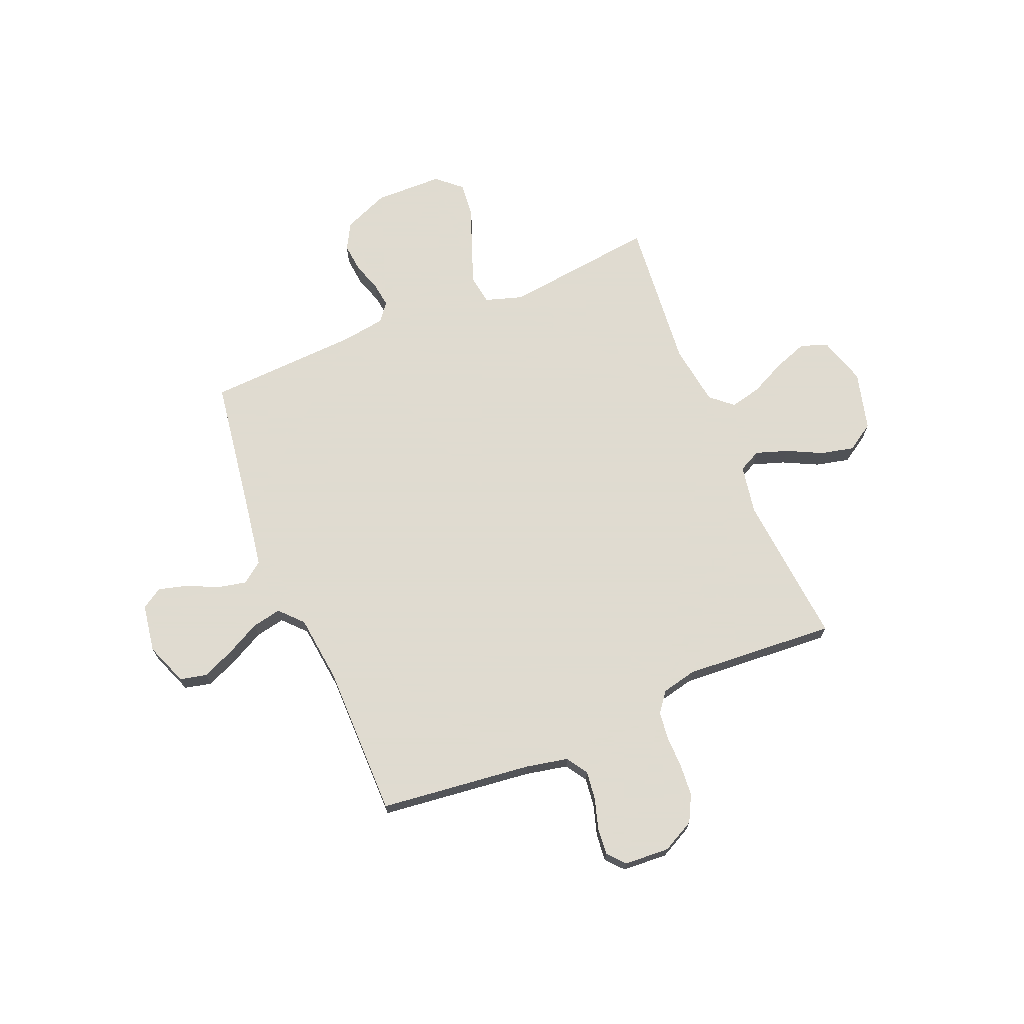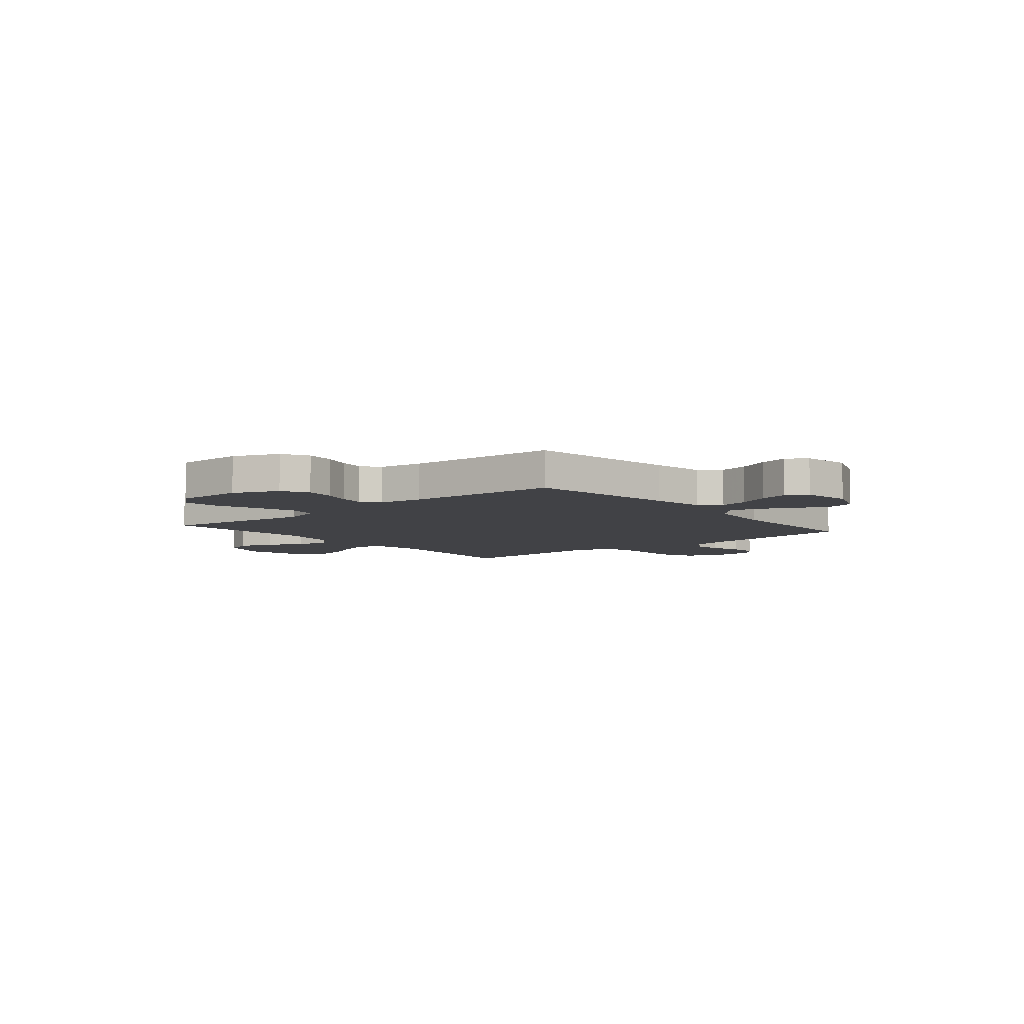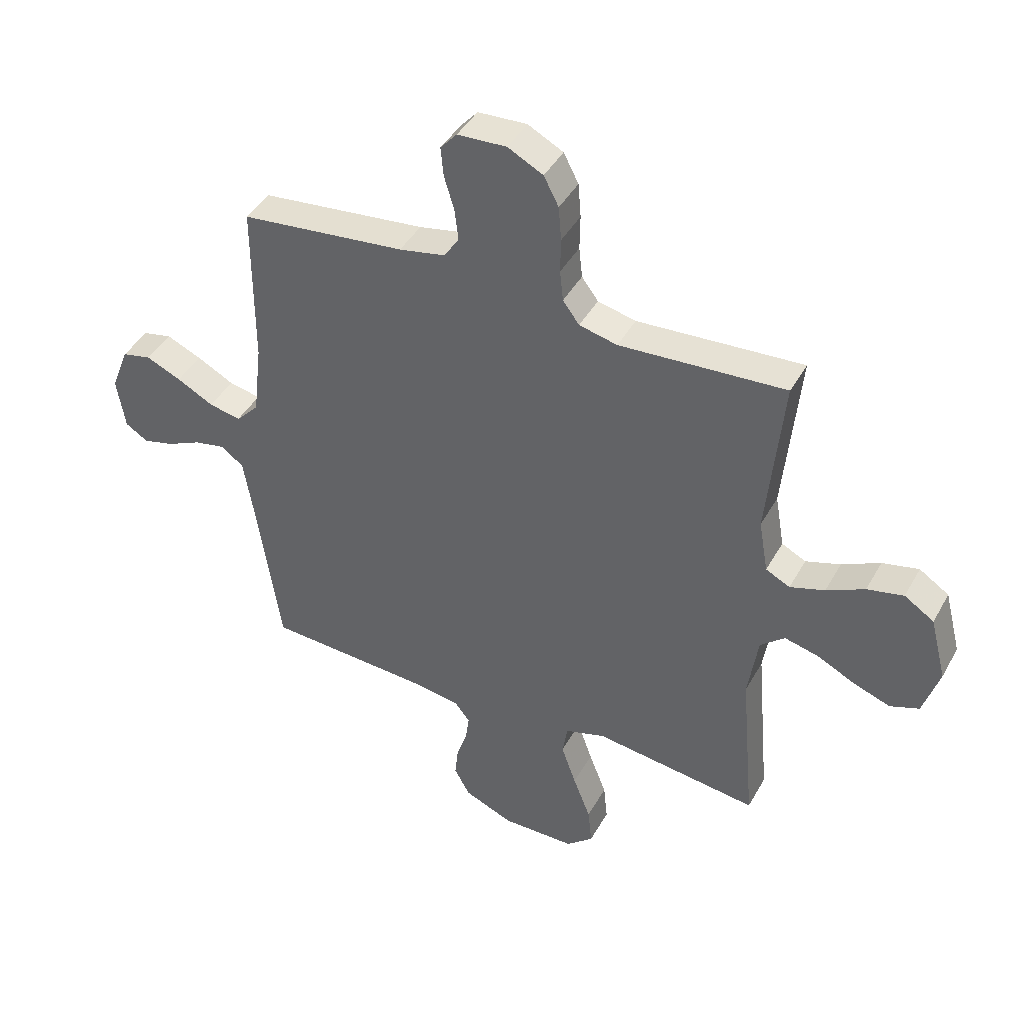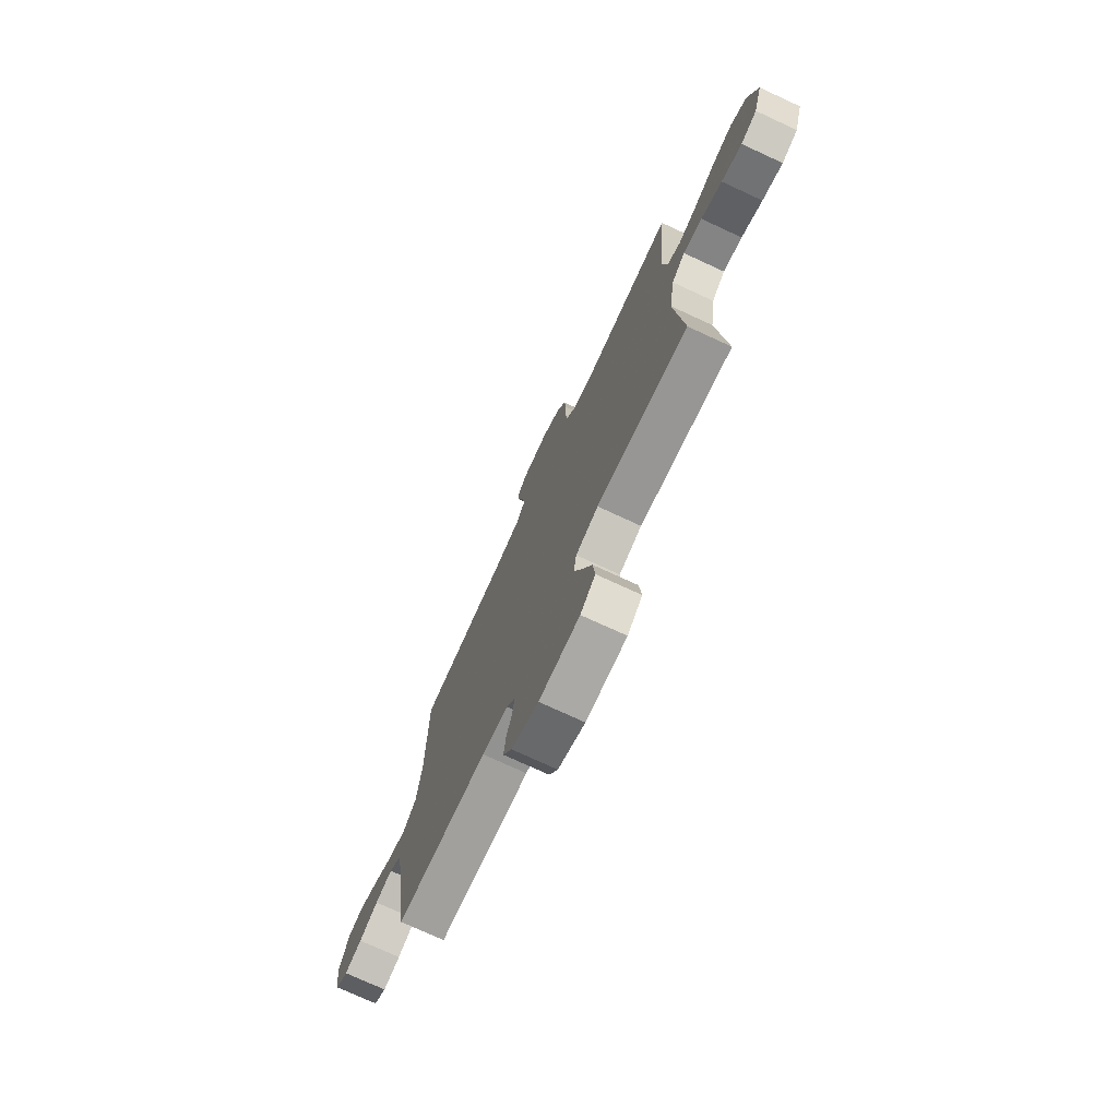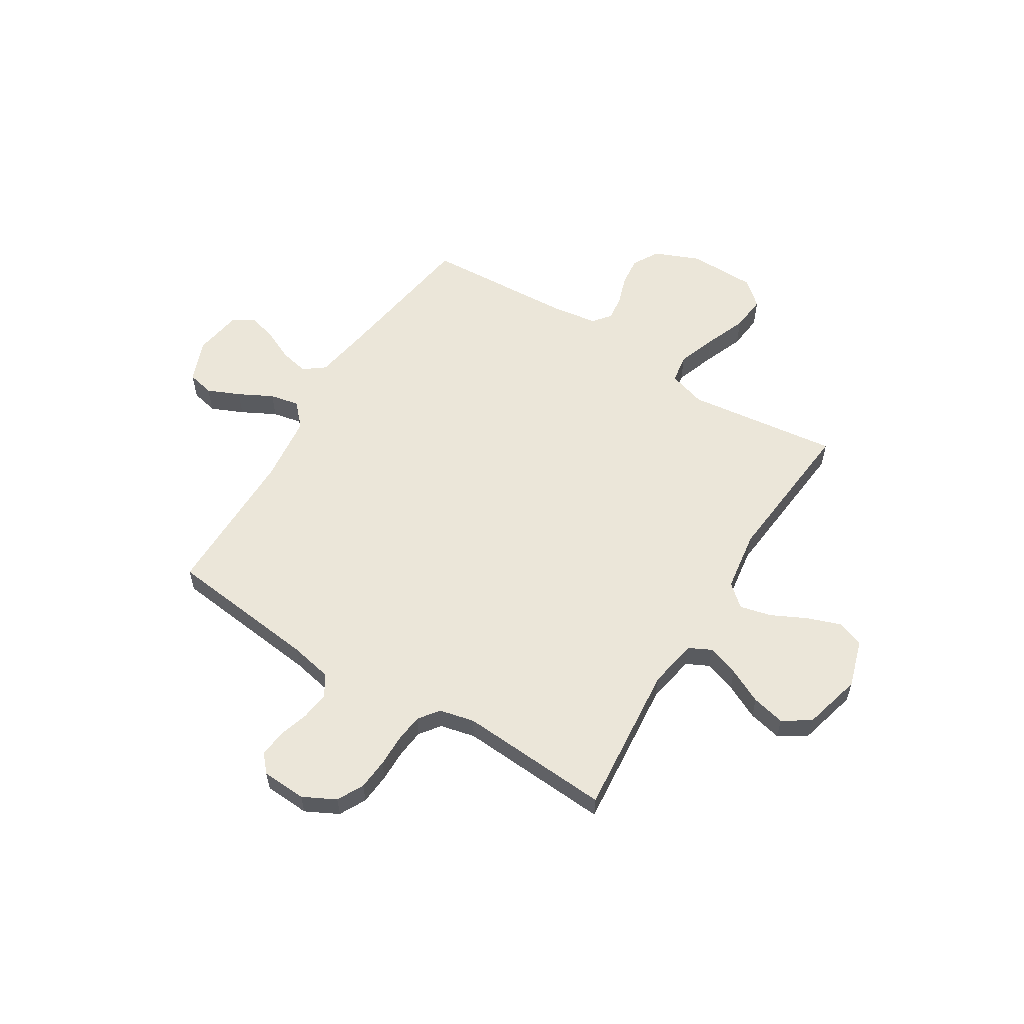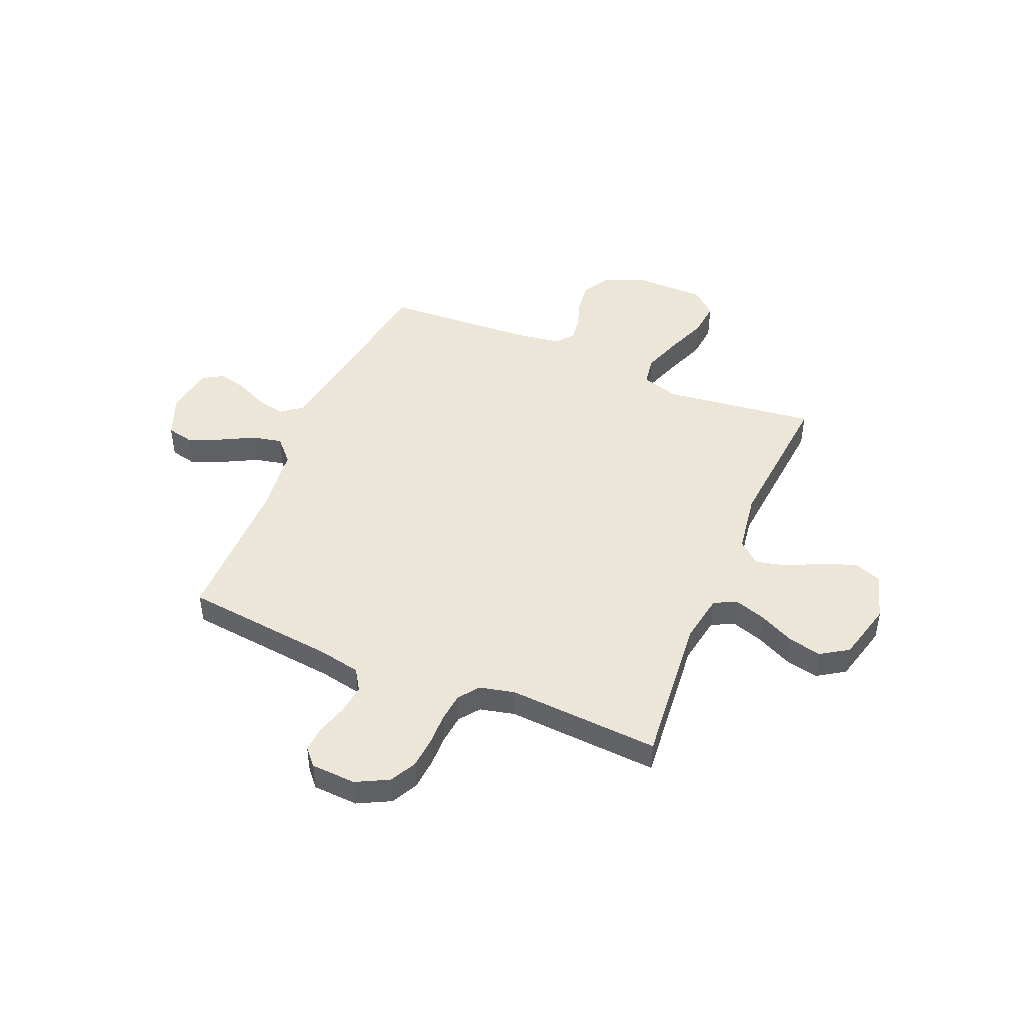
<metadata>
{"format":"obj","ext":"obj","renderer":"f3d","projection":"perspective","resolution":1024,"background":"white","views":[{"elev":70.2,"azim":-22.4,"up":"+Y"},{"elev":-6.6,"azim":-140.1,"up":"+Y"},{"elev":43.0,"azim":27.3,"up":"+Z"},{"elev":-74.6,"azim":65.2,"up":"+Z"},{"elev":57.5,"azim":31.8,"up":"+Y"},{"elev":46.2,"azim":22.7,"up":"+Y"}]}
</metadata>
<code>
v -0.5 0.07 -0.5
v -0.544 0.07 -0.2
v -0.561 0.07 -0.096
v -0.602 0.07 -0.065
v -0.659 0.07 -0.077
v -0.721 0.07 -0.106
v -0.778 0.07 -0.121
v -0.819 0.07 -0.095
v -0.834 0.07 0
v -0.801 0.07 0.084
v -0.748 0.07 0.096
v -0.684 0.07 0.068
v -0.617 0.07 0.033
v -0.559 0.07 0.021
v -0.517 0.07 0.066
v -0.501 0.07 0.2
v -0.5 0.07 0.5
v -0.2 0.07 0.534
v -0.116 0.07 0.551
v -0.089 0.07 0.593
v -0.096 0.07 0.65
v -0.114 0.07 0.71
v -0.119 0.07 0.763
v -0.089 0.07 0.797
v 0 0.07 0.802
v 0.064 0.07 0.769
v 0.091 0.07 0.717
v 0.096 0.07 0.655
v 0.095 0.07 0.592
v 0.101 0.07 0.536
v 0.131 0.07 0.496
v 0.2 0.07 0.48
v 0.5 0.07 0.5
v 0.472 0.07 0.2
v 0.489 0.07 0.103
v 0.533 0.07 0.081
v 0.596 0.07 0.102
v 0.665 0.07 0.136
v 0.731 0.07 0.151
v 0.785 0.07 0.116
v 0.815 0.07 0
v 0.786 0.07 -0.094
v 0.733 0.07 -0.114
v 0.666 0.07 -0.09
v 0.597 0.07 -0.056
v 0.535 0.07 -0.041
v 0.491 0.07 -0.079
v 0.473 0.07 -0.2
v 0.5 0.07 -0.5
v 0.2 0.07 -0.463
v 0.126 0.07 -0.486
v 0.117 0.07 -0.543
v 0.144 0.07 -0.62
v 0.176 0.07 -0.702
v 0.183 0.07 -0.772
v 0.134 0.07 -0.815
v 0 0.07 -0.817
v -0.089 0.07 -0.78
v -0.118 0.07 -0.728
v -0.112 0.07 -0.671
v -0.093 0.07 -0.614
v -0.086 0.07 -0.564
v -0.114 0.07 -0.529
v -0.2 0.07 -0.516
v -0.5 0 -0.5
v -0.544 0 -0.2
v -0.561 0 -0.096
v -0.602 0 -0.065
v -0.659 0 -0.077
v -0.721 0 -0.106
v -0.778 0 -0.121
v -0.819 0 -0.095
v -0.834 0 0
v -0.801 0 0.084
v -0.748 0 0.096
v -0.684 0 0.068
v -0.617 0 0.033
v -0.559 0 0.021
v -0.517 0 0.066
v -0.501 0 0.2
v -0.5 0 0.5
v -0.2 0 0.534
v -0.116 0 0.551
v -0.089 0 0.593
v -0.096 0 0.65
v -0.114 0 0.71
v -0.119 0 0.763
v -0.089 0 0.797
v 0 0 0.802
v 0.064 0 0.769
v 0.091 0 0.717
v 0.096 0 0.655
v 0.095 0 0.592
v 0.101 0 0.536
v 0.131 0 0.496
v 0.2 0 0.48
v 0.5 0 0.5
v 0.472 0 0.2
v 0.489 0 0.103
v 0.533 0 0.081
v 0.596 0 0.102
v 0.665 0 0.136
v 0.731 0 0.151
v 0.785 0 0.116
v 0.815 0 0
v 0.786 0 -0.094
v 0.733 0 -0.114
v 0.666 0 -0.09
v 0.597 0 -0.056
v 0.535 0 -0.041
v 0.491 0 -0.079
v 0.473 0 -0.2
v 0.5 0 -0.5
v 0.2 0 -0.463
v 0.126 0 -0.486
v 0.117 0 -0.543
v 0.144 0 -0.62
v 0.176 0 -0.702
v 0.183 0 -0.772
v 0.134 0 -0.815
v 0 0 -0.817
v -0.089 0 -0.78
v -0.118 0 -0.728
v -0.112 0 -0.671
v -0.093 0 -0.614
v -0.086 0 -0.564
v -0.114 0 -0.529
v -0.2 0 -0.516
f 58 59 60 61
f 58 61 62
f 57 58 62
f 56 57 62
f 53 54 55 56
f 52 53 56 62
f 51 52 62 63
f 48 49 50
f 47 48 50 51
f 42 43 44 45
f 42 45 46
f 41 42 46
f 40 41 46
f 37 38 39 40
f 36 37 40 46
f 35 36 46 47
f 32 33 34
f 31 32 34 35
f 26 27 28 29
f 26 29 30
f 25 26 30
f 24 25 30
f 21 22 23 24
f 20 21 24 30
f 19 20 30 31
f 16 17 18
f 15 16 18 19
f 10 11 12 13
f 8 9 10 13
f 8 13 14
f 5 6 7 8
f 4 5 8 14
f 3 4 14 15
f 64 1 2
f 47 51 63 64
f 31 35 47 64
f 15 19 31 64
f 2 3 15 64
f 125 124 123 122
f 126 125 122
f 126 122 121
f 126 121 120
f 120 119 118 117
f 126 120 117 116
f 127 126 116 115
f 114 113 112
f 115 114 112 111
f 109 108 107 106
f 110 109 106
f 110 106 105
f 110 105 104
f 104 103 102 101
f 110 104 101 100
f 111 110 100 99
f 98 97 96
f 99 98 96 95
f 93 92 91 90
f 94 93 90
f 94 90 89
f 94 89 88
f 88 87 86 85
f 94 88 85 84
f 95 94 84 83
f 82 81 80
f 83 82 80 79
f 77 76 75 74
f 77 74 73 72
f 78 77 72
f 72 71 70 69
f 78 72 69 68
f 79 78 68 67
f 66 65 128
f 128 127 115 111
f 128 111 99 95
f 128 95 83 79
f 128 79 67 66
f 1 65 66 2
f 2 66 67 3
f 3 67 68 4
f 4 68 69 5
f 5 69 70 6
f 6 70 71 7
f 7 71 72 8
f 8 72 73 9
f 9 73 74 10
f 10 74 75 11
f 11 75 76 12
f 12 76 77 13
f 13 77 78 14
f 14 78 79 15
f 15 79 80 16
f 16 80 81 17
f 17 81 82 18
f 18 82 83 19
f 19 83 84 20
f 20 84 85 21
f 21 85 86 22
f 22 86 87 23
f 23 87 88 24
f 24 88 89 25
f 25 89 90 26
f 26 90 91 27
f 27 91 92 28
f 28 92 93 29
f 29 93 94 30
f 30 94 95 31
f 31 95 96 32
f 32 96 97 33
f 33 97 98 34
f 34 98 99 35
f 35 99 100 36
f 36 100 101 37
f 37 101 102 38
f 38 102 103 39
f 39 103 104 40
f 40 104 105 41
f 41 105 106 42
f 42 106 107 43
f 43 107 108 44
f 44 108 109 45
f 45 109 110 46
f 46 110 111 47
f 47 111 112 48
f 48 112 113 49
f 49 113 114 50
f 50 114 115 51
f 51 115 116 52
f 52 116 117 53
f 53 117 118 54
f 54 118 119 55
f 55 119 120 56
f 56 120 121 57
f 57 121 122 58
f 58 122 123 59
f 59 123 124 60
f 60 124 125 61
f 61 125 126 62
f 62 126 127 63
f 63 127 128 64
f 64 128 65 1

</code>
